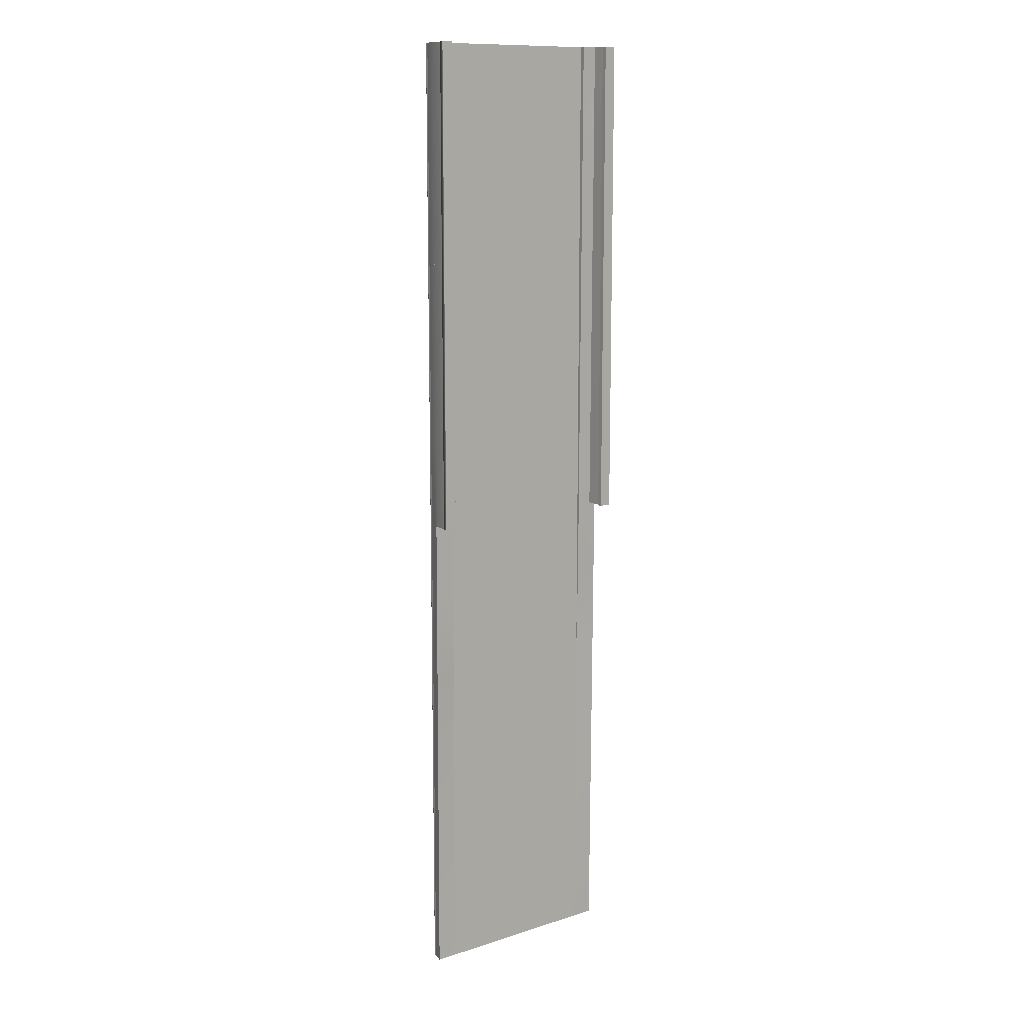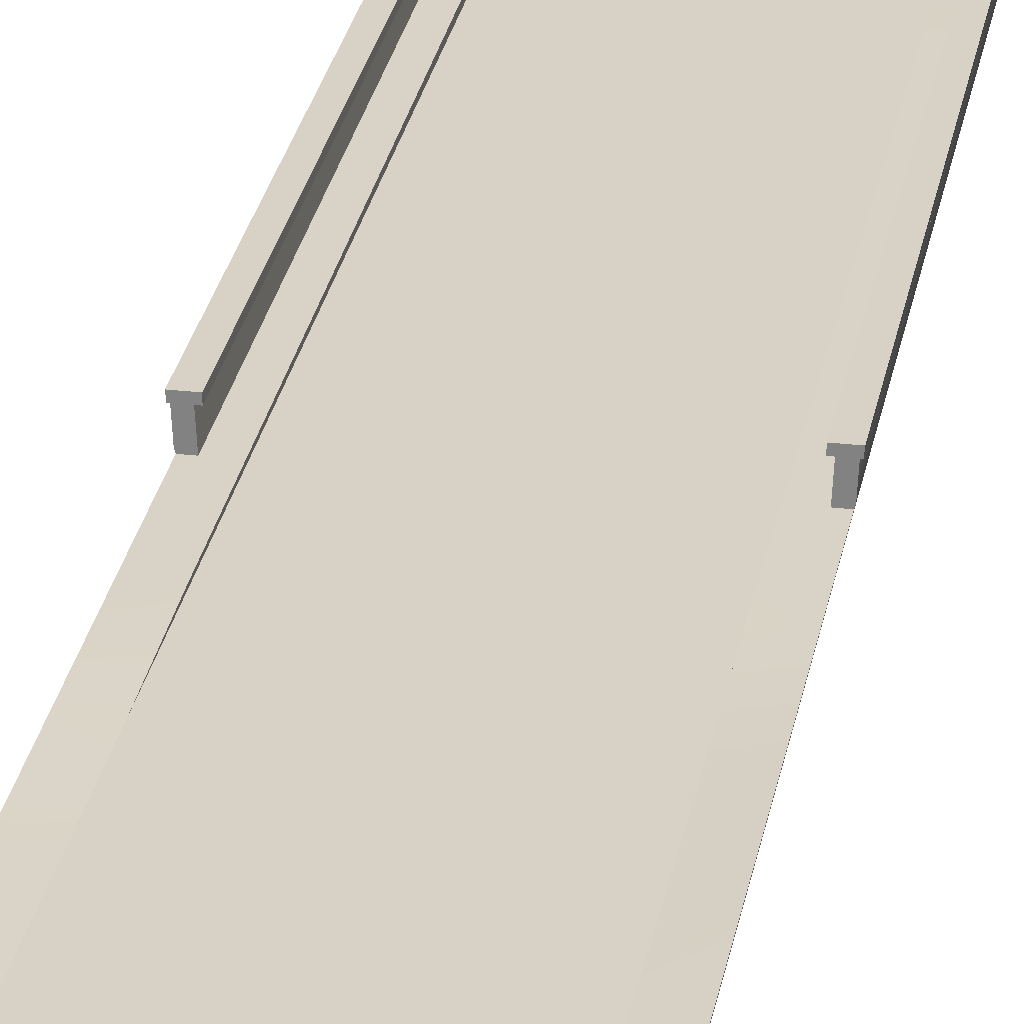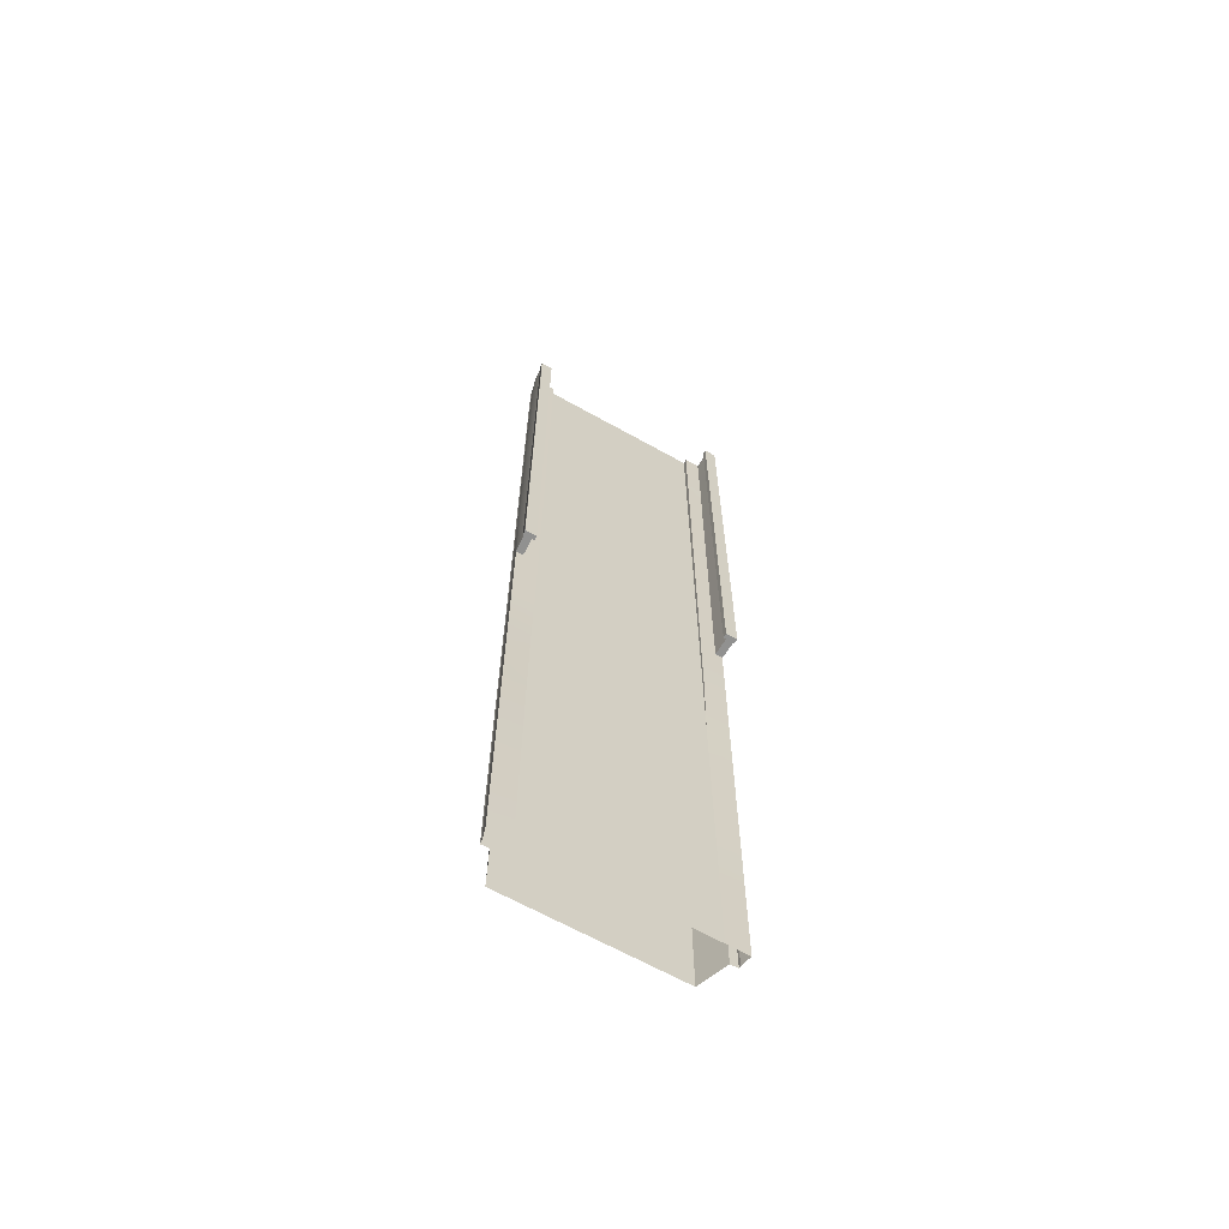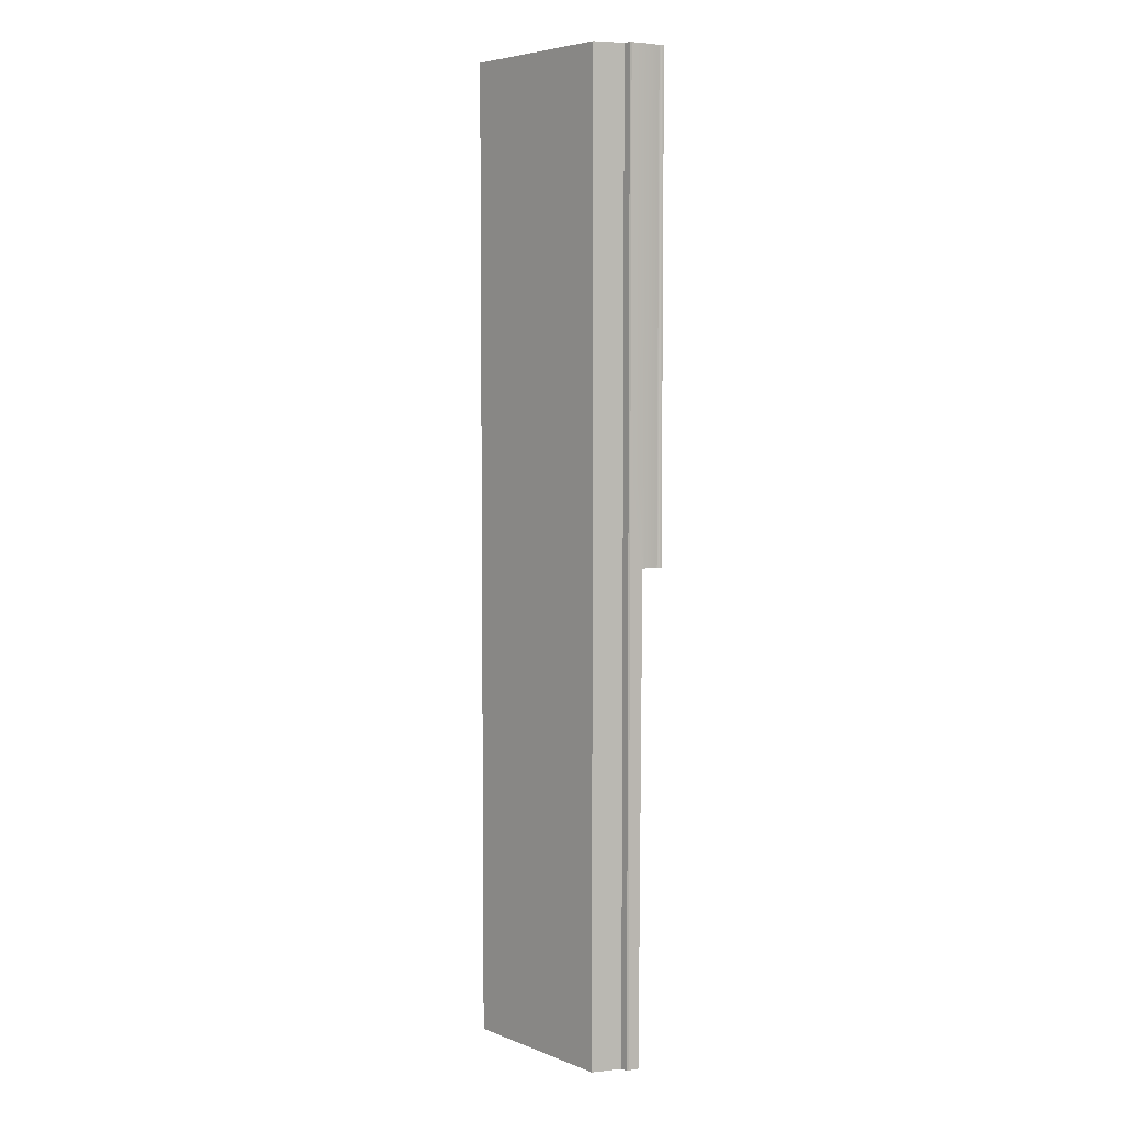
<metadata>
{"format":"obj","ext":"obj","renderer":"f3d","projection":"perspective","resolution":1024,"background":"white","views":[{"elev":12.1,"azim":143.2,"up":"+Z"},{"elev":27.6,"azim":-169.9,"up":"+Y"},{"elev":-65.9,"azim":150.7,"up":"+Z"},{"elev":5.4,"azim":49.4,"up":"+Z"}]}
</metadata>
<code>
v  -5.5 -0.3 0
v  0 -0.3 -0
v  0 -0.3 -5.333
v  -5.5 -0.3 -5.333
v  -5.5 -0.3 32
v  0 -0.3 32
v  0 -0.3 26.67
v  -5.5 -0.3 26.67
v  0 -0.3 21.33
v  -5.5 -0.3 21.33
v  0 -0.3 16
v  -5.5 -0.3 16
v  0 -0.3 10.67
v  -5.5 -0.3 10.67
v  0 -0.3 5.333
v  -5.5 -0.3 5.333
v  5.5 -0.3 -32
v  0 -0.3 -32
v  0 -0.3 -26.67
v  5.5 -0.3 -26.67
v  0 -0.3 -21.33
v  5.5 -0.3 -21.33
v  0 -0.3 -16
v  5.5 -0.3 -16
v  0 -0.3 -10.67
v  5.5 -0.3 -10.67
v  5.5 -0.3 -5.333
v  5.5 -0.3 -0
v  5.5 -0.3 32
v  5.5 -0.3 26.67
v  5.5 -0.3 21.33
v  5.5 -0.3 16
v  5.5 -0.3 10.67
v  5.5 -0.3 5.333
v  -5.5 -0.3 -32
v  -5.5 -0.3 -26.67
v  -5.5 -0.3 -21.33
v  -5.5 -0.3 -16
v  -5.5 -0.3 -10.67
v  -6.25 -1.15 -32
v  -6.25 -1.15 -26.67
v  -6.75 -1.15 -26.67
v  -6.75 -1.15 -32
v  -6.25 -1.15 -21.33
v  -6.75 -1.15 -21.33
v  -6.25 -1.15 -16
v  -6.75 -1.15 -16
v  -6.25 -1.15 -10.67
v  -6.75 -1.15 -10.67
v  -6.25 -1.15 -5.333
v  -6.75 -1.15 -5.333
v  -6.25 -1.15 0
v  -6.75 -1.15 0
v  -6.25 -1.15 5.333
v  -6.75 -1.15 5.333
v  -6.25 -1.15 10.67
v  -6.75 -1.15 10.67
v  -6.25 -1.15 16
v  -6.75 -1.15 16
v  -6.25 -1.15 21.33
v  -6.75 -1.15 21.33
v  -6.25 -1.15 26.67
v  -6.75 -1.15 26.67
v  -6.25 -1.15 32
v  -6.75 -1.15 32
v  -6.55 1 0
v  -7.05 1 0
v  -7.05 1 5.333
v  -6.55 1 5.333
v  -7.05 1 10.67
v  -6.55 1 10.67
v  -7.05 1 16
v  -6.55 1 16
v  -7.05 1 21.33
v  -6.55 1 21.33
v  -7.05 1 26.67
v  -6.55 1 26.67
v  -7.05 1 32
v  -6.55 1 32
v  -6.75 -1 -26.67
v  -6.75 -1 -32
v  -6.75 -1 -21.33
v  -6.75 -1 -16
v  -6.75 -1 -10.67
v  -6.75 -1 -5.333
v  -6.75 -1 0
v  -6.75 -1 5.333
v  -6.75 -1 10.67
v  -6.75 -1 16
v  -6.75 -1 21.33
v  -6.75 -1 26.67
v  -6.75 -1 32
v  -6.931 -0.275 -26.67
v  -6.938 -0.25 -21.33
v  -6.944 -0.225 -16
v  -6.95 -0.2 -10.67
v  -6.956 -0.175 -5.333
v  -6.963 -0.15 0
v  -7 0 5.333
v  -7 0 10.67
v  -7 0 16
v  -7 0 21.33
v  -7 0 26.67
v  -7 0 32
v  -7 0 0
v  -6.486 0 32
v  -6.485 -0.2999 26.67
v  -6.485 -0.2999 21.33
v  -6.485 -0.2999 16
v  -6.485 -0.2999 10.67
v  -6.485 -0.2999 5.333
v  -6.485 -0.2999 0
v  6.25 -1.15 32
v  6.25 -1.15 26.67
v  6.75 -1.15 26.67
v  6.75 -1.15 32
v  6.25 -1.15 21.33
v  6.75 -1.15 21.33
v  6.25 -1.15 16
v  6.75 -1.15 16
v  6.25 -1.15 10.67
v  6.75 -1.15 10.67
v  6.25 -1.15 5.333
v  6.75 -1.15 5.333
v  6.25 -1.15 -0
v  6.75 -1.15 -0
v  6.25 -1.15 -5.333
v  6.75 -1.15 -5.333
v  6.25 -1.15 -10.67
v  6.75 -1.15 -10.67
v  6.25 -1.15 -16
v  6.75 -1.15 -16
v  6.25 -1.15 -21.33
v  6.75 -1.15 -21.33
v  6.25 -1.15 -26.67
v  6.75 -1.15 -26.67
v  6.25 -1.15 -32
v  6.75 -1.15 -32
v  6.55 1 32
v  7.05 1 32
v  7.05 1 26.67
v  6.55 1 26.67
v  7.05 1 21.33
v  6.55 1 21.33
v  7.05 1 16
v  6.55 1 16
v  7.05 1 10.67
v  6.55 1 10.67
v  7.05 1 5.333
v  6.55 1 5.333
v  7.05 1 -0
v  6.55 1 -0
v  6.75 -1 26.67
v  6.75 -1 32
v  6.75 -1 21.33
v  6.75 -1 16
v  6.75 -1 10.67
v  6.75 -1 5.333
v  6.75 -1 -0
v  6.75 -1 -5.333
v  6.75 -1 -10.67
v  6.75 -1 -16
v  6.75 -1 -21.33
v  6.75 -1 -26.67
v  6.75 -1 -32
v  7 0 26.67
v  7 0 32
v  7 0 21.33
v  7 0 16
v  7 0 10.67
v  7 0 5.333
v  7 0 -0
v  6.925 -0.3 -0
v  6.956 -0.175 -5.333
v  6.95 -0.2 -10.67
v  6.944 -0.225 -16
v  6.938 -0.25 -21.33
v  6.931 -0.275 -26.67
v  6.925 -0.3 -32
v  6.485 -0.2995 -0
v  6.485 -0.2995 5.333
v  6.485 -0.2995 10.67
v  6.485 -0.2995 16
v  6.485 -0.2995 21.33
v  6.485 -0.2995 26.67
v  6.486 0 32
v  -5.5 -3 26.67
v  0 -3 26.67
v  0 -3 32
v  -5.5 -3 32
v  -5.5 -3 21.33
v  0 -3 21.33
v  -5.5 -3 16
v  0 -3 16
v  -5.5 -3 10.67
v  0 -3 10.67
v  -5.5 -3 5.333
v  0 -3 5.333
v  -5.5 -3 0
v  0 -3 -0
v  -5.5 -3 -5.333
v  0 -3 -5.333
v  -5.5 -3 -10.67
v  0 -3 -10.67
v  -5.5 -3 -16
v  0 -3 -16
v  -5.5 -3 -21.33
v  0 -3 -21.33
v  -5.5 -3 -26.67
v  0.0001 -3 -26.67
v  -5.5 -3 -32
v  0 -3 -32
v  5.5 -3 26.67
v  5.5 -3 32
v  5.5 -3 21.33
v  5.5 -3 16
v  5.5 -3 10.67
v  5.5 -3 5.333
v  5.5 -3 -0
v  5.5 -3 -5.333
v  5.5 -3 -10.67
v  5.5 -3 -16
v  5.5 -3 -21.33
v  5.5 -3 -26.67
v  5.5 -3 -32
v  7.125 1 26.67
v  7.125 1 32
v  6.375 1 32
v  6.375 1 26.67
v  7.125 1 21.33
v  6.375 1 21.33
v  7.125 1 16
v  6.375 1 16
v  7.125 1 10.67
v  6.375 1 10.67
v  7.125 1 5.333
v  6.375 1 5.333
v  7.125 1 -0
v  6.375 1 -0
v  7.15 1.3 26.67
v  6.375 1.3 26.67
v  6.375 1.3 32
v  7.15 1.3 32
v  7.15 1.3 21.33
v  6.375 1.3 21.33
v  7.15 1.3 16
v  6.375 1.3 16
v  7.15 1.3 10.67
v  6.375 1.3 10.67
v  7.15 1.3 5.333
v  6.375 1.3 5.333
v  7.15 1.3 -0
v  6.375 1.3 -0
v  -6.375 1 26.67
v  -6.375 1 32
v  -7.125 1 32
v  -7.125 1 26.67
v  -6.375 1 21.33
v  -7.125 1 21.33
v  -6.375 1 16
v  -7.125 1 16
v  -6.375 1 10.67
v  -7.125 1 10.67
v  -6.375 1 5.333
v  -7.125 1 5.333
v  -6.375 1 0
v  -7.125 1 0
v  -6.375 1.3 26.67
v  -7.15 1.3 26.67
v  -7.15 1.3 32
v  -6.375 1.3 32
v  -6.375 1.3 21.33
v  -7.15 1.3 21.33
v  -6.375 1.3 16
v  -7.15 1.3 16
v  -6.375 1.3 10.67
v  -7.15 1.3 10.67
v  -6.375 1.3 5.333
v  -7.15 1.3 5.333
v  -6.375 1.3 0
v  -7.15 1.3 0
v  -6.925 -0.3 -32
v  6.963 -0.15 -0
v  -5.5 -0.15 0
v  -6.969 -0.125 5.333
v  -5.5 -0.125 5.333
v  -5.5 0 32
v  -5.5 -0.175 -5.333
v  -5.5 -0.025 26.67
v  -5.5 -0.05 21.33
v  -6.987 -0.05 21.33
v  -5.5 -0.075 16
v  -6.981 -0.075 16
v  -5.5 -0.1 10.67
v  -6.975 -0.1 10.67
v  5.5 -0.15 -0
v  5.5 -0.125 5.333
v  6.969 -0.125 5.333
v  5.5 0 32
v  5.5 -0.175 -5.333
v  6.994 -0.025 26.67
v  5.5 -0.025 26.67
v  6.987 -0.05 21.33
v  5.5 -0.05 21.33
v  6.981 -0.075 16
v  5.5 -0.075 16
v  6.975 -0.1 10.67
v  5.5 -0.1 10.67
g Elevated_Station_Node_Pavement001
f 1 2 3
f 3 4 1
f 5 6 7
f 7 8 5
f 8 7 9
f 9 10 8
f 10 9 11
f 11 12 10
f 12 11 13
f 13 14 12
f 14 13 15
f 15 16 14
f 16 15 2
f 2 1 16
f 17 18 19
f 19 20 17
f 20 19 21
f 21 22 20
f 22 21 23
f 23 24 22
f 24 23 25
f 25 26 24
f 26 25 3
f 3 27 26
f 28 27 3
f 3 2 28
f 29 30 7
f 7 6 29
f 30 31 9
f 9 7 30
f 31 32 11
f 11 9 31
f 32 33 13
f 13 11 32
f 33 34 15
f 15 13 33
f 34 28 2
f 2 15 34
f 35 36 19
f 19 18 35
f 36 37 21
f 21 19 36
f 37 38 23
f 23 21 37
f 38 39 25
f 25 23 38
f 39 4 3
f 3 25 39
f 40 41 42
f 42 43 40
f 41 44 45
f 45 42 41
f 44 46 47
f 47 45 44
f 46 48 49
f 49 47 46
f 48 50 51
f 51 49 48
f 50 52 53
f 53 51 50
f 52 54 55
f 55 53 52
f 54 56 57
f 57 55 54
f 56 58 59
f 59 57 56
f 58 60 61
f 61 59 58
f 60 62 63
f 63 61 60
f 62 64 65
f 65 63 62
f 66 67 68
f 68 69 66
f 69 68 70
f 70 71 69
f 71 70 72
f 72 73 71
f 73 72 74
f 74 75 73
f 75 74 76
f 76 77 75
f 77 76 78
f 78 79 77
f 43 42 80
f 80 81 43
f 42 45 82
f 82 80 42
f 45 47 83
f 83 82 45
f 47 49 84
f 84 83 47
f 49 51 85
f 85 84 49
f 51 53 86
f 86 85 51
f 53 55 87
f 87 86 53
f 55 57 88
f 88 87 55
f 57 59 89
f 89 88 57
f 59 61 90
f 90 89 59
f 61 63 91
f 91 90 61
f 63 65 92
f 92 91 63
f 81 80 93
f 80 82 94
f 82 83 95
f 83 84 96
f 84 85 97
f 85 86 98
f 86 87 99
f 87 88 100
f 88 89 101
f 89 90 102
f 90 91 103
f 91 92 104
f 105 99 68
f 68 67 105
f 99 100 70
f 70 68 99
f 100 101 72
f 72 70 100
f 101 102 74
f 74 72 101
f 102 103 76
f 76 74 102
f 103 104 78
f 78 76 103
f 106 107 77
f 77 79 106
f 107 108 75
f 75 77 107
f 108 109 73
f 73 75 108
f 109 110 71
f 71 73 109
f 110 111 69
f 69 71 110
f 111 112 66
f 66 69 111
f 113 114 115
f 115 116 113
f 114 117 118
f 118 115 114
f 117 119 120
f 120 118 117
f 119 121 122
f 122 120 119
f 121 123 124
f 124 122 121
f 123 125 126
f 126 124 123
f 125 127 128
f 128 126 125
f 127 129 130
f 130 128 127
f 129 131 132
f 132 130 129
f 131 133 134
f 134 132 131
f 133 135 136
f 136 134 133
f 135 137 138
f 138 136 135
f 139 140 141
f 141 142 139
f 142 141 143
f 143 144 142
f 144 143 145
f 145 146 144
f 146 145 147
f 147 148 146
f 148 147 149
f 149 150 148
f 150 149 151
f 151 152 150
f 116 115 153
f 153 154 116
f 115 118 155
f 155 153 115
f 118 120 156
f 156 155 118
f 120 122 157
f 157 156 120
f 122 124 158
f 158 157 122
f 124 126 159
f 159 158 124
f 126 128 160
f 160 159 126
f 128 130 161
f 161 160 128
f 130 132 162
f 162 161 130
f 132 134 163
f 163 162 132
f 134 136 164
f 164 163 134
f 136 138 165
f 165 164 136
f 154 153 166
f 167 154 166
f 153 155 168
f 153 168 166
f 155 156 169
f 155 169 168
f 156 157 170
f 156 170 169
f 157 158 171
f 157 171 170
f 158 159 172
f 173 172 171
f 171 158 173
f 159 160 174
f 160 161 175
f 161 162 176
f 162 163 177
f 163 164 178
f 164 165 179
f 167 166 141
f 141 140 167
f 166 168 143
f 143 141 166
f 168 169 145
f 145 143 168
f 169 170 147
f 147 145 169
f 170 171 149
f 149 147 170
f 171 172 151
f 151 149 171
f 180 181 150
f 150 152 180
f 181 182 148
f 148 150 181
f 182 183 146
f 146 148 182
f 183 184 144
f 144 146 183
f 184 185 142
f 142 144 184
f 185 186 139
f 139 142 185
f 187 188 189
f 189 190 187
f 191 192 188
f 188 187 191
f 193 194 192
f 192 191 193
f 195 196 194
f 194 193 195
f 197 198 196
f 196 195 197
f 199 200 198
f 198 197 199
f 201 202 200
f 200 199 201
f 203 204 202
f 202 201 203
f 205 206 204
f 204 203 205
f 207 208 206
f 206 205 207
f 209 210 208
f 208 207 209
f 211 212 210
f 210 209 211
f 213 114 113
f 113 214 213
f 215 117 114
f 114 213 215
f 216 119 117
f 117 215 216
f 217 121 119
f 119 216 217
f 218 123 121
f 121 217 218
f 219 125 123
f 123 218 219
f 220 127 125
f 125 219 220
f 221 129 127
f 127 220 221
f 222 131 129
f 129 221 222
f 223 133 131
f 131 222 223
f 224 135 133
f 133 223 224
f 225 137 135
f 135 224 225
f 209 41 40
f 40 211 209
f 207 44 41
f 41 209 207
f 205 46 44
f 44 207 205
f 203 48 46
f 46 205 203
f 201 50 48
f 48 203 201
f 199 52 50
f 50 201 199
f 197 54 52
f 52 199 197
f 195 56 54
f 54 197 195
f 193 58 56
f 56 195 193
f 191 60 58
f 58 193 191
f 187 62 60
f 60 191 187
f 190 64 62
f 62 187 190
f 226 227 228
f 228 229 226
f 230 226 229
f 229 231 230
f 232 230 231
f 231 233 232
f 234 232 233
f 233 235 234
f 236 234 235
f 235 237 236
f 238 236 237
f 237 239 238
f 240 241 242
f 242 243 240
f 244 245 241
f 241 240 244
f 246 247 245
f 245 244 246
f 248 249 247
f 247 246 248
f 250 251 249
f 249 248 250
f 252 253 251
f 251 250 252
f 240 243 227
f 227 226 240
f 244 240 226
f 226 230 244
f 246 244 230
f 230 232 246
f 248 246 232
f 232 234 248
f 250 248 234
f 234 236 250
f 252 250 236
f 236 238 252
f 251 253 239
f 239 237 251
f 249 251 237
f 237 235 249
f 247 249 235
f 235 233 247
f 245 247 233
f 233 231 245
f 241 245 231
f 231 229 241
f 242 241 229
f 229 228 242
f 254 255 256
f 256 257 254
f 258 254 257
f 257 259 258
f 260 258 259
f 259 261 260
f 262 260 261
f 261 263 262
f 264 262 263
f 263 265 264
f 266 264 265
f 265 267 266
f 268 269 270
f 270 271 268
f 272 273 269
f 269 268 272
f 274 275 273
f 273 272 274
f 276 277 275
f 275 274 276
f 278 279 277
f 277 276 278
f 280 281 279
f 279 278 280
f 268 271 255
f 255 254 268
f 272 268 254
f 254 258 272
f 274 272 258
f 258 260 274
f 276 274 260
f 260 262 276
f 278 276 262
f 262 264 278
f 280 278 264
f 264 266 280
f 279 281 267
f 267 265 279
f 277 279 265
f 265 263 277
f 275 277 263
f 263 261 275
f 273 275 261
f 261 259 273
f 269 273 259
f 259 257 269
f 270 269 257
f 257 256 270
f 213 214 189
f 189 188 213
f 215 213 188
f 188 192 215
f 216 215 192
f 192 194 216
f 217 216 194
f 194 196 217
f 218 217 196
f 196 198 218
f 219 218 198
f 198 200 219
f 220 219 200
f 200 202 220
f 221 220 202
f 202 204 221
f 222 221 204
f 204 206 222
f 223 222 206
f 206 208 223
f 224 223 208
f 208 210 224
f 225 224 210
f 210 212 225
f 167 140 139
f 139 186 167
f 227 243 242
f 242 228 227
f 271 270 256
f 256 255 271
f 104 106 79
f 79 78 104
f 113 116 154
f 113 154 167
f 29 113 167
f 214 113 29
f 92 65 64
f 190 5 64
f 190 189 6
f 6 5 190
f 29 6 189
f 189 214 29
f 282 81 93
f 93 80 94
f 94 82 95
f 95 83 96
f 96 84 97
f 97 85 98
f 105 86 99
f 99 87 100
f 100 88 101
f 101 89 102
f 102 90 103
f 103 91 104
f 283 159 174
f 174 160 175
f 175 161 176
f 176 162 177
f 177 163 178
f 178 164 179
f 104 92 64
f 104 64 5
f 284 98 285
f 285 286 284
f 5 287 104
f 1 284 286
f 286 16 1
f 35 282 93
f 93 36 35
f 36 93 94
f 94 37 36
f 37 94 95
f 95 38 37
f 38 95 96
f 96 39 38
f 39 96 97
f 97 288 39
f 288 97 98
f 98 284 288
f 104 287 289
f 289 103 104
f 103 289 290
f 290 291 103
f 291 290 292
f 292 293 291
f 293 292 294
f 294 295 293
f 295 294 286
f 286 285 295
f 4 39 288
f 4 288 284
f 284 1 4
f 287 5 8
f 8 289 287
f 289 8 10
f 10 290 289
f 290 10 12
f 12 292 290
f 292 12 14
f 14 294 292
f 294 14 16
f 16 286 294
f 283 296 297
f 297 298 283
f 299 29 167
f 28 296 300
f 300 27 28
f 179 17 20
f 20 178 179
f 178 20 22
f 22 177 178
f 177 22 24
f 24 176 177
f 176 24 26
f 26 175 176
f 175 26 300
f 300 174 175
f 174 300 296
f 296 283 174
f 299 167 301
f 301 302 299
f 302 301 303
f 303 304 302
f 304 303 305
f 305 306 304
f 306 305 307
f 307 308 306
f 308 307 298
f 298 297 308
f 29 299 302
f 302 30 29
f 30 302 304
f 304 31 30
f 31 304 306
f 306 32 31
f 32 306 308
f 308 33 32
f 33 308 297
f 297 34 33
f 34 297 296
f 296 28 34
f 300 26 27
f 172 151 152
f 238 252 253
f 253 239 238
f 280 281 267
f 267 266 280
f 66 67 105
f 180 283 172
f 172 152 180
f 112 66 105
f 105 98 112

</code>
